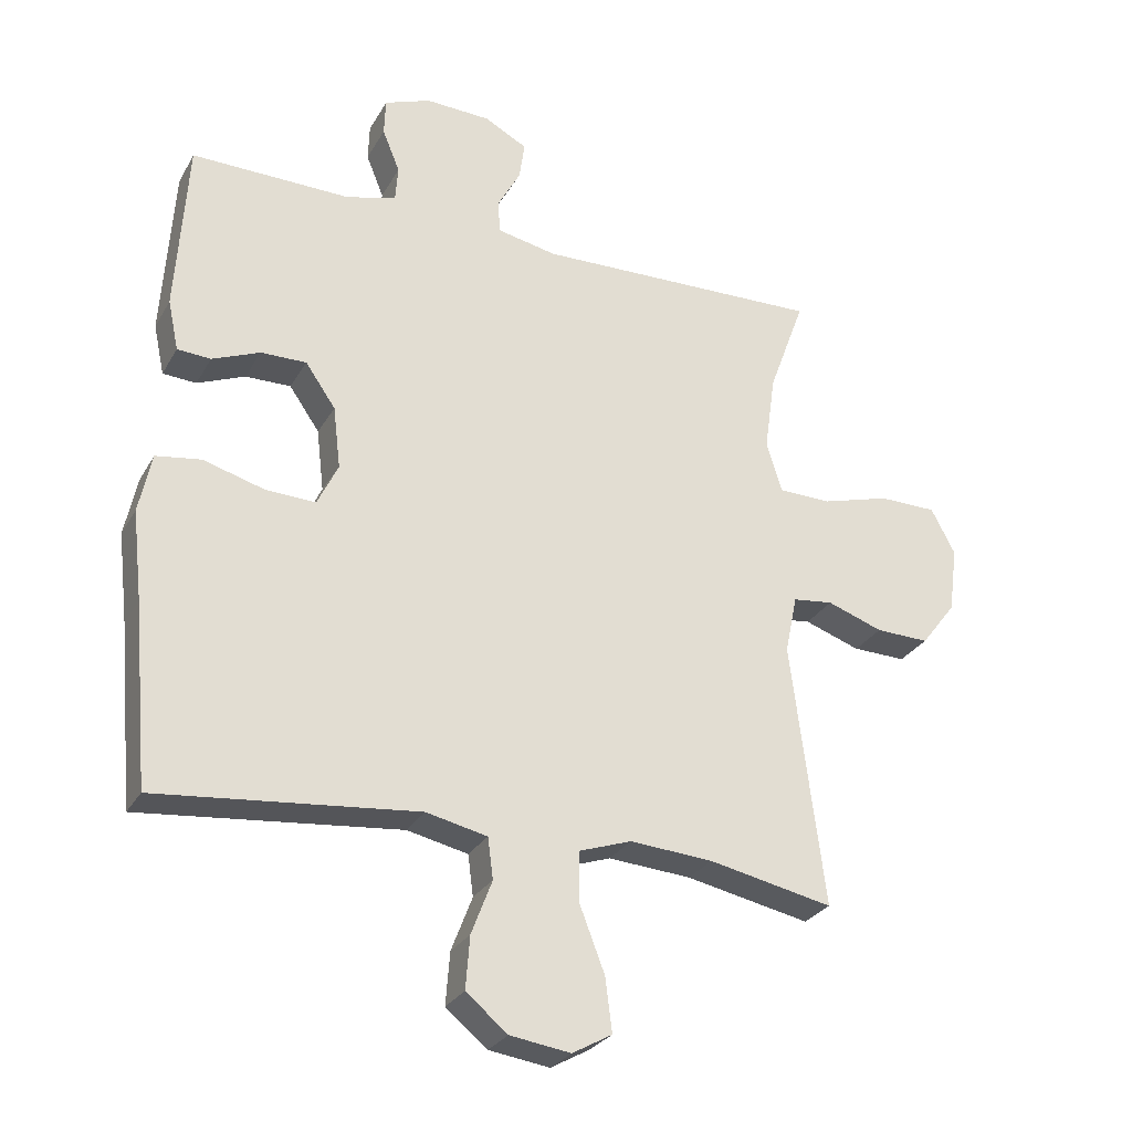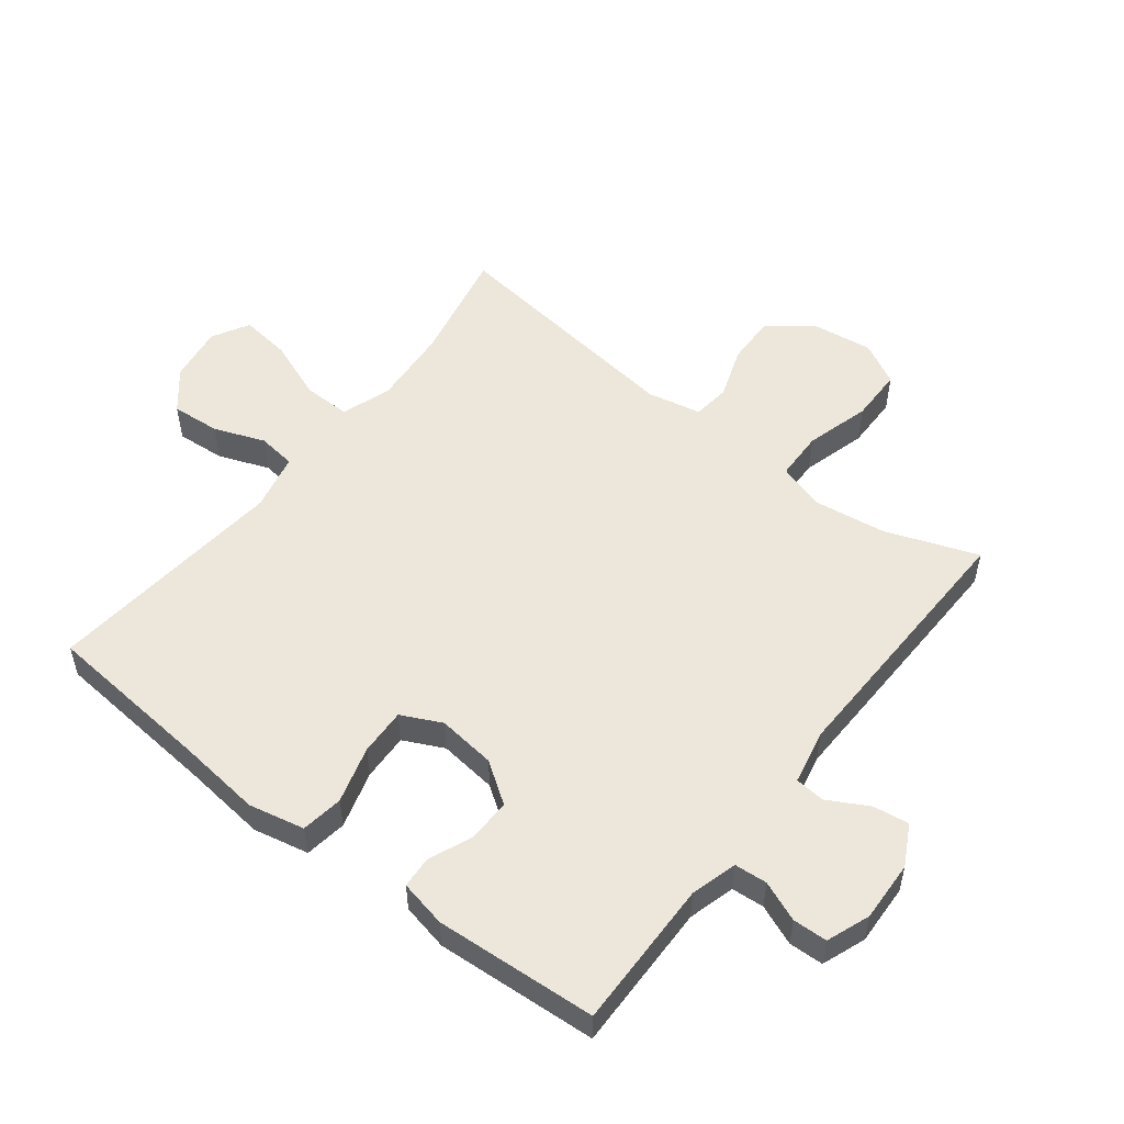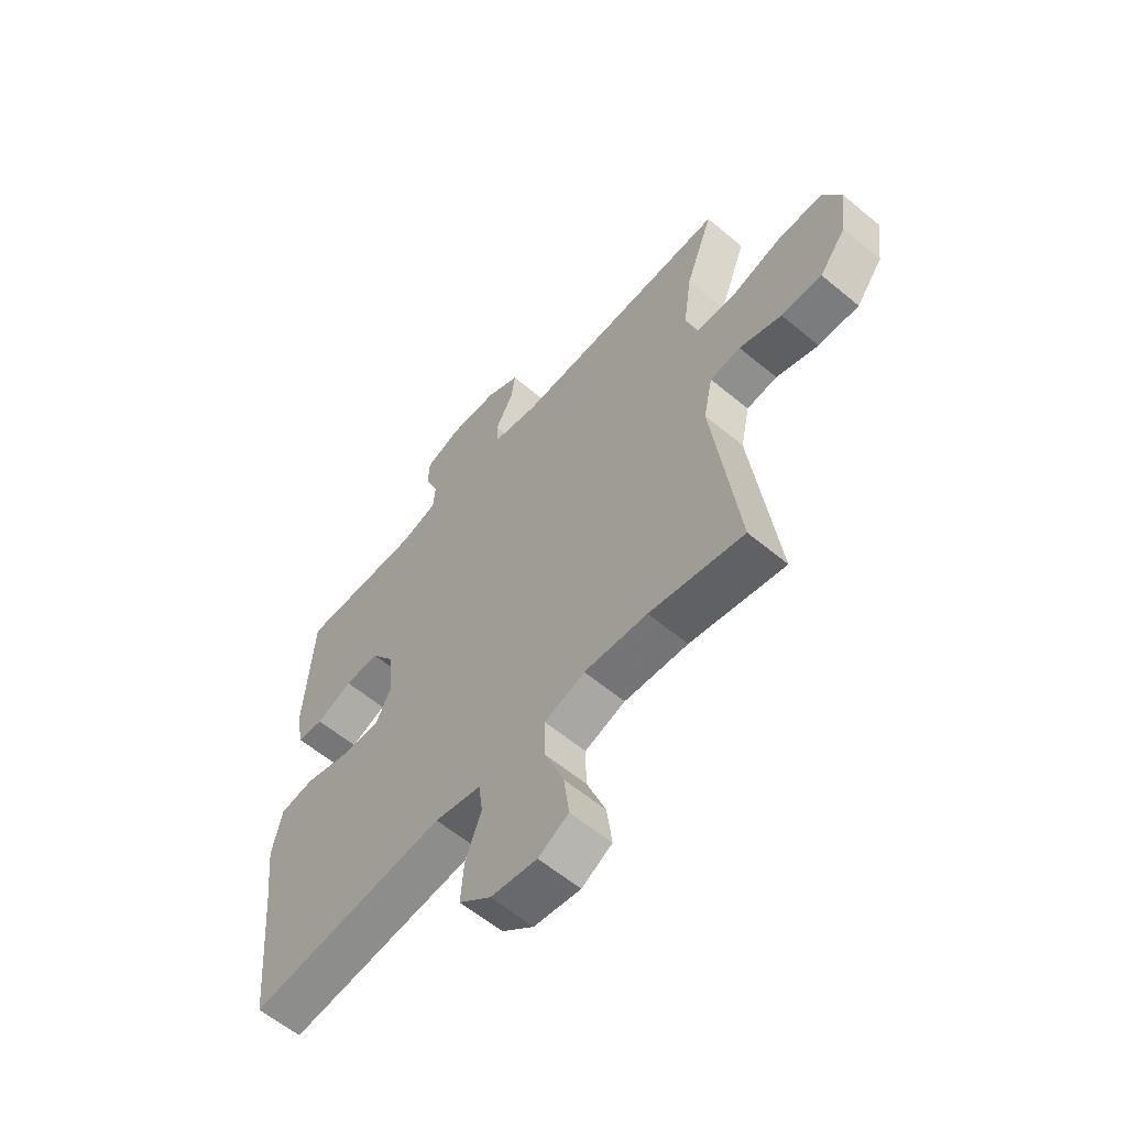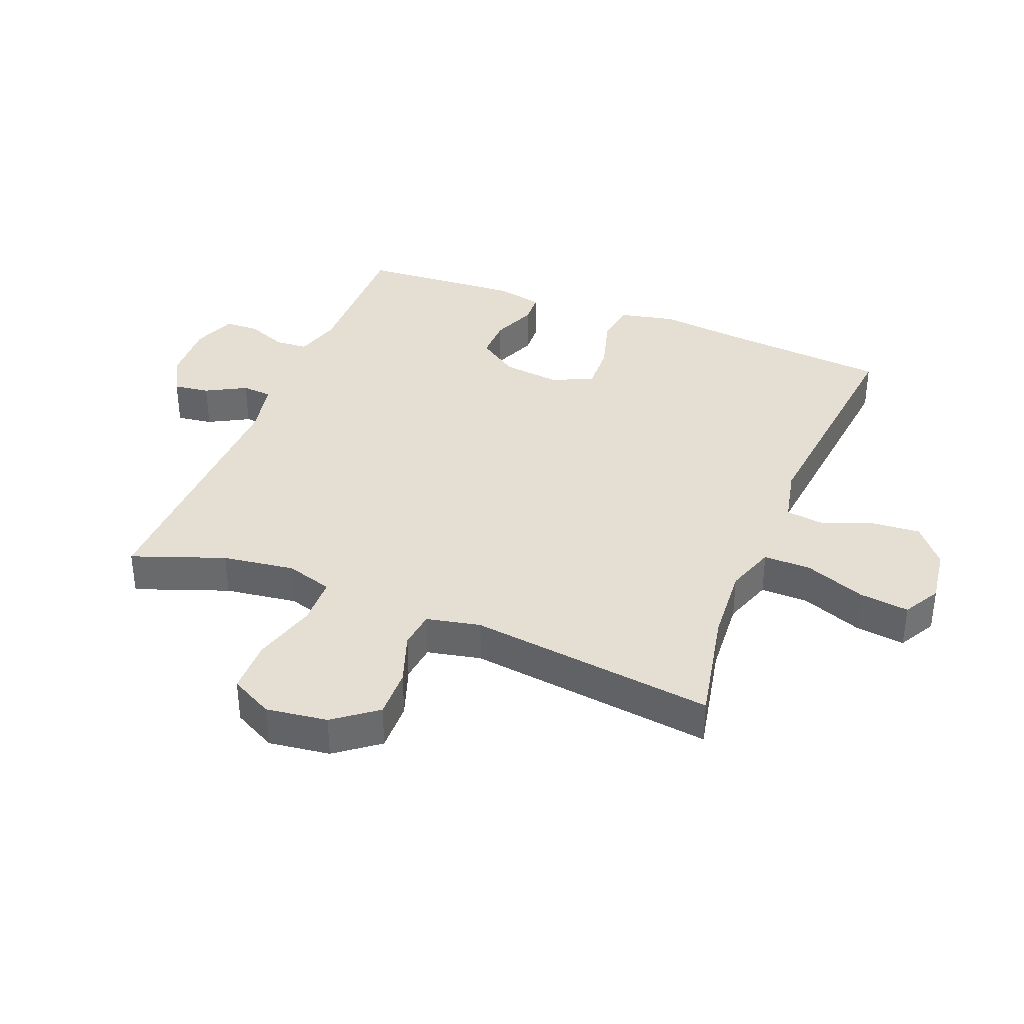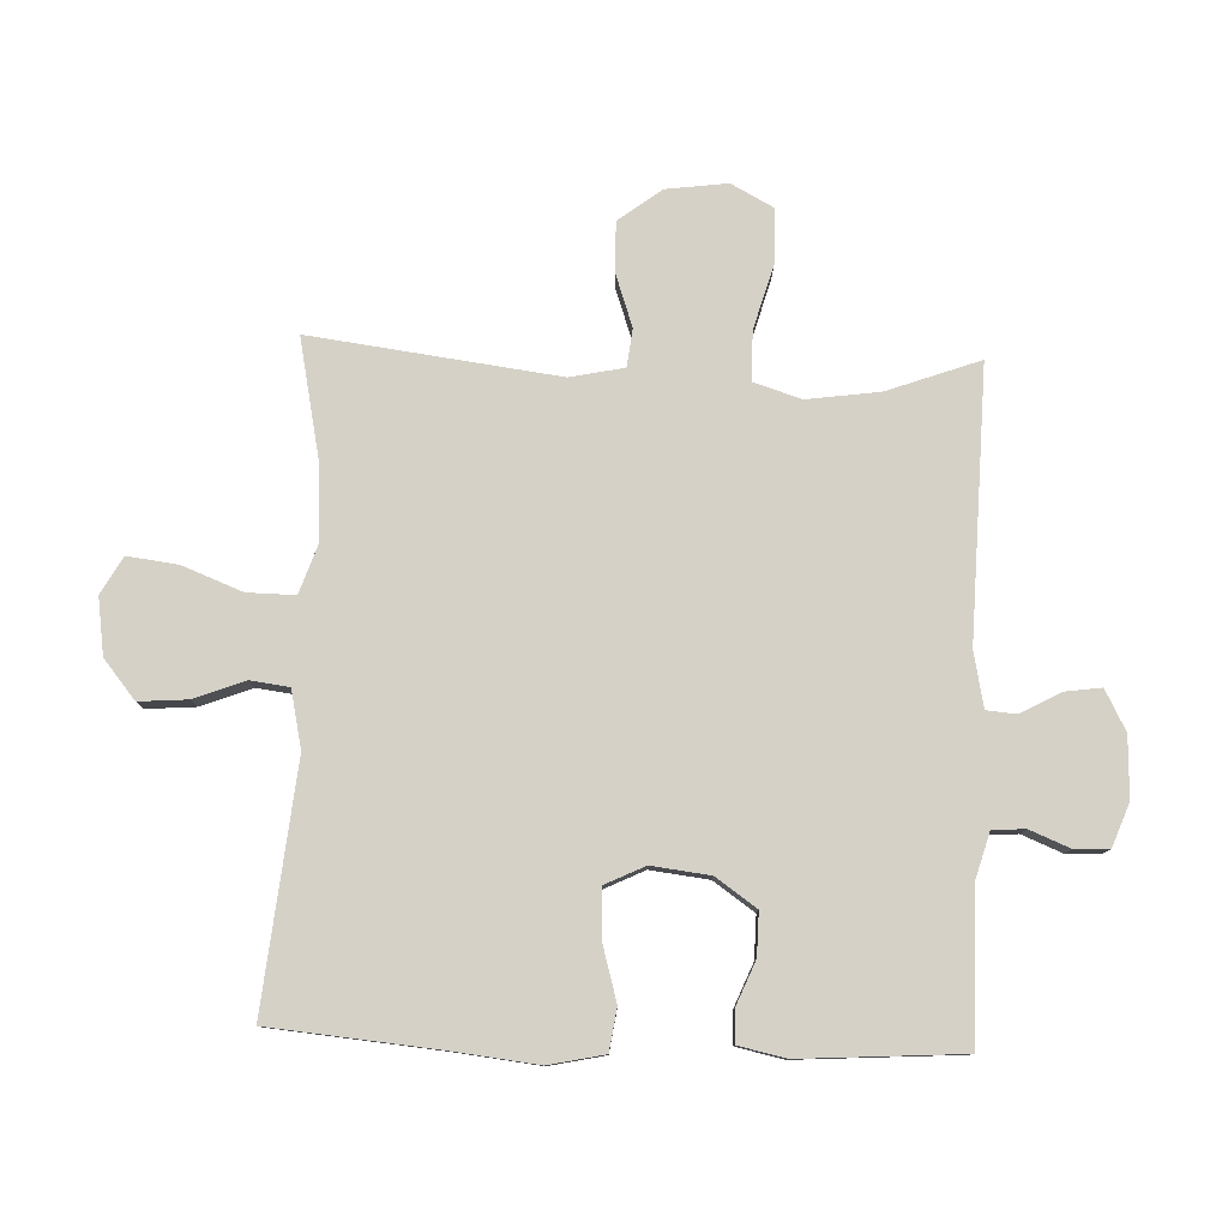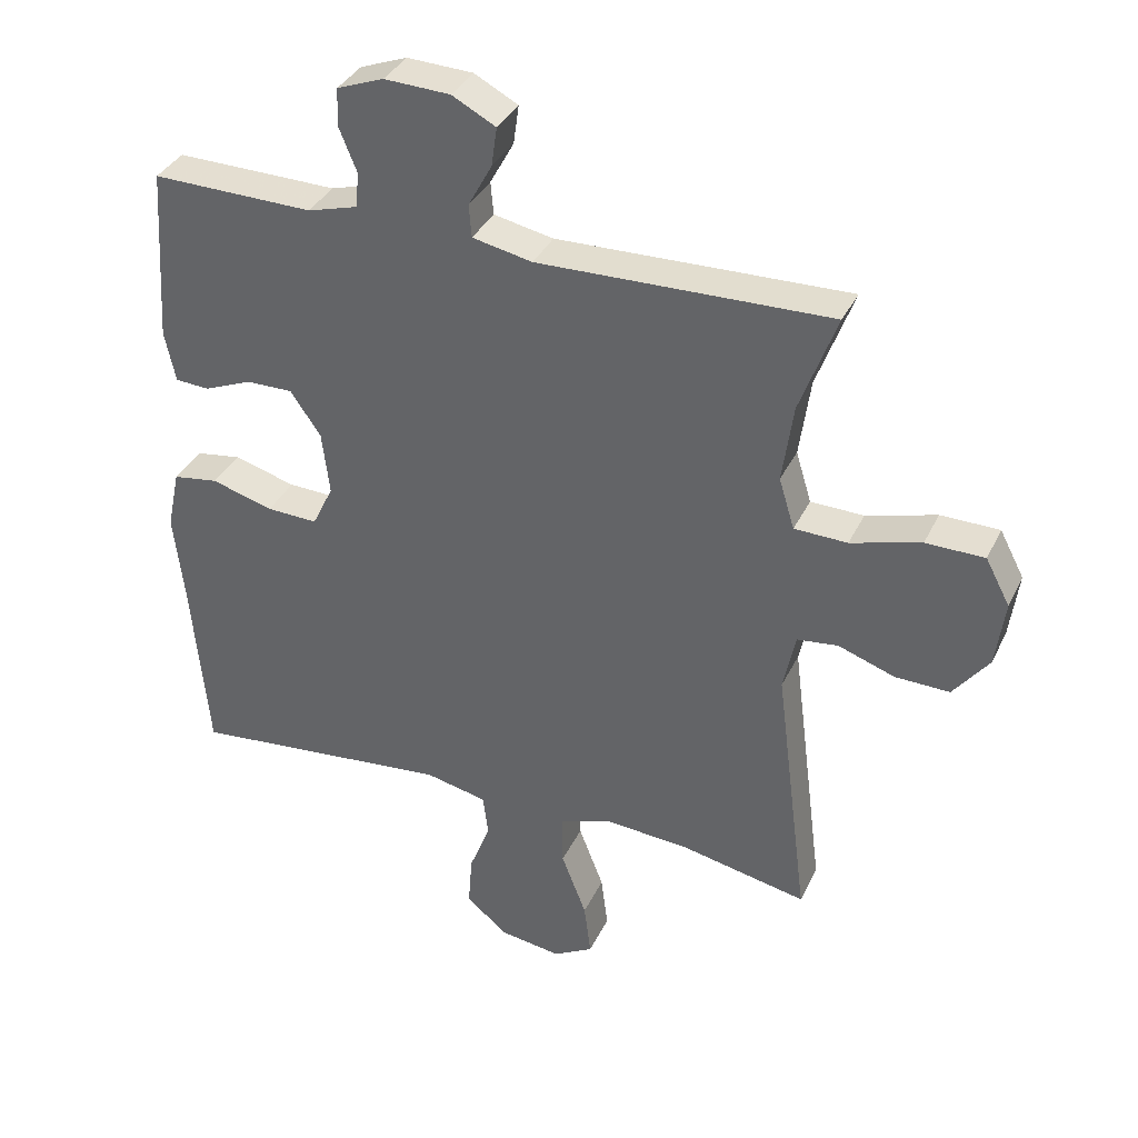
<metadata>
{"format":"obj","ext":"obj","renderer":"f3d","projection":"perspective","resolution":1024,"background":"white","views":[{"elev":-27.8,"azim":-24.2,"up":"+Z"},{"elev":53.1,"azim":-52.2,"up":"+Y"},{"elev":-59.8,"azim":49.5,"up":"+Z"},{"elev":36.9,"azim":111.7,"up":"+Y"},{"elev":79.3,"azim":-87.8,"up":"+Y"},{"elev":35.9,"azim":23.1,"up":"+Z"}]}
</metadata>
<code>
v -0.5 0.07 0.5
v -0.262 0.07 0.496
v -0.188 0.07 0.517
v -0.184 0.07 0.569
v -0.21 0.07 0.633
v -0.208 0.07 0.688
v -0.139 0.07 0.714
v -0.042 0.07 0.71
v 0.022 0.07 0.676
v 0.014 0.07 0.619
v -0.021 0.07 0.555
v -0.017 0.07 0.507
v 0.071 0.07 0.489
v 0.5 0.07 0.5
v 0.446 0.07 0.353
v 0.43 0.07 0.238
v 0.453 0.07 0.163
v 0.531 0.07 0.161
v 0.634 0.07 0.19
v 0.72 0.07 0.189
v 0.756 0.07 0.121
v 0.743 0.07 0.023
v 0.691 0.07 -0.045
v 0.611 0.07 -0.043
v 0.528 0.07 -0.014
v 0.468 0.07 -0.021
v 0.45 0.07 -0.107
v 0.5 0.07 -0.5
v 0.315 0.07 -0.462
v 0.191 0.07 -0.453
v 0.112 0.07 -0.48
v 0.113 0.07 -0.556
v 0.15 0.07 -0.652
v 0.16 0.07 -0.732
v 0.101 0.07 -0.765
v 0.011 0.07 -0.752
v -0.051 0.07 -0.701
v -0.045 0.07 -0.623
v -0.014 0.07 -0.542
v -0.022 0.07 -0.481
v -0.113 0.07 -0.461
v -0.5 0.07 -0.5
v -0.524 0.07 -0.231
v -0.539 0.07 -0.098
v -0.52 0.07 -0.009
v -0.453 0.07 0.001
v -0.362 0.07 -0.025
v -0.287 0.07 -0.028
v -0.256 0.07 0.036
v -0.267 0.07 0.129
v -0.312 0.07 0.194
v -0.38 0.07 0.193
v -0.451 0.07 0.164
v -0.501 0.07 0.167
v -0.517 0.07 0.242
v -0.5 0 0.5
v -0.262 0 0.496
v -0.188 0 0.517
v -0.184 0 0.569
v -0.21 0 0.633
v -0.208 0 0.688
v -0.139 0 0.714
v -0.042 0 0.71
v 0.022 0 0.676
v 0.014 0 0.619
v -0.021 0 0.555
v -0.017 0 0.507
v 0.071 0 0.489
v 0.5 0 0.5
v 0.446 0 0.353
v 0.43 0 0.238
v 0.453 0 0.163
v 0.531 0 0.161
v 0.634 0 0.19
v 0.72 0 0.189
v 0.756 0 0.121
v 0.743 0 0.023
v 0.691 0 -0.045
v 0.611 0 -0.043
v 0.528 0 -0.014
v 0.468 0 -0.021
v 0.45 0 -0.107
v 0.5 0 -0.5
v 0.315 0 -0.462
v 0.191 0 -0.453
v 0.112 0 -0.48
v 0.113 0 -0.556
v 0.15 0 -0.652
v 0.16 0 -0.732
v 0.101 0 -0.765
v 0.011 0 -0.752
v -0.051 0 -0.701
v -0.045 0 -0.623
v -0.014 0 -0.542
v -0.022 0 -0.481
v -0.113 0 -0.461
v -0.5 0 -0.5
v -0.524 0 -0.231
v -0.539 0 -0.098
v -0.52 0 -0.009
v -0.453 0 0.001
v -0.362 0 -0.025
v -0.287 0 -0.028
v -0.256 0 0.036
v -0.267 0 0.129
v -0.312 0 0.194
v -0.38 0 0.193
v -0.451 0 0.164
v -0.501 0 0.167
v -0.517 0 0.242
f 52 53 54 55
f 51 52 55 1
f 50 51 1 2
f 49 50 2 3
f 44 45 46 47
f 43 44 47 48
f 41 42 43 48
f 40 41 48 49
f 36 37 38 39
f 34 35 36 39
f 32 33 34 39
f 31 32 39 40
f 30 31 40 49
f 27 28 29
f 26 27 29 30
f 22 23 24 25
f 22 25 26
f 21 22 26
f 18 19 20 21
f 17 18 21 26
f 16 17 26 30
f 13 14 15
f 12 13 15 16
f 8 9 10 11
f 8 11 12
f 7 8 12
f 4 5 6 7
f 3 4 7 12
f 16 30 49
f 3 12 16 49
f 110 109 108 107
f 56 110 107 106
f 57 56 106 105
f 58 57 105 104
f 102 101 100 99
f 103 102 99 98
f 103 98 97 96
f 104 103 96 95
f 94 93 92 91
f 94 91 90 89
f 94 89 88 87
f 95 94 87 86
f 104 95 86 85
f 84 83 82
f 85 84 82 81
f 80 79 78 77
f 81 80 77
f 81 77 76
f 76 75 74 73
f 81 76 73 72
f 85 81 72 71
f 70 69 68
f 71 70 68 67
f 66 65 64 63
f 67 66 63
f 67 63 62
f 62 61 60 59
f 67 62 59 58
f 104 85 71
f 104 71 67 58
f 1 56 57 2
f 2 57 58 3
f 3 58 59 4
f 4 59 60 5
f 5 60 61 6
f 6 61 62 7
f 7 62 63 8
f 8 63 64 9
f 9 64 65 10
f 10 65 66 11
f 11 66 67 12
f 12 67 68 13
f 13 68 69 14
f 14 69 70 15
f 15 70 71 16
f 16 71 72 17
f 17 72 73 18
f 18 73 74 19
f 19 74 75 20
f 20 75 76 21
f 21 76 77 22
f 22 77 78 23
f 23 78 79 24
f 24 79 80 25
f 25 80 81 26
f 26 81 82 27
f 27 82 83 28
f 28 83 84 29
f 29 84 85 30
f 30 85 86 31
f 31 86 87 32
f 32 87 88 33
f 33 88 89 34
f 34 89 90 35
f 35 90 91 36
f 36 91 92 37
f 37 92 93 38
f 38 93 94 39
f 39 94 95 40
f 40 95 96 41
f 41 96 97 42
f 42 97 98 43
f 43 98 99 44
f 44 99 100 45
f 45 100 101 46
f 46 101 102 47
f 47 102 103 48
f 48 103 104 49
f 49 104 105 50
f 50 105 106 51
f 51 106 107 52
f 52 107 108 53
f 53 108 109 54
f 54 109 110 55
f 55 110 56 1

</code>
